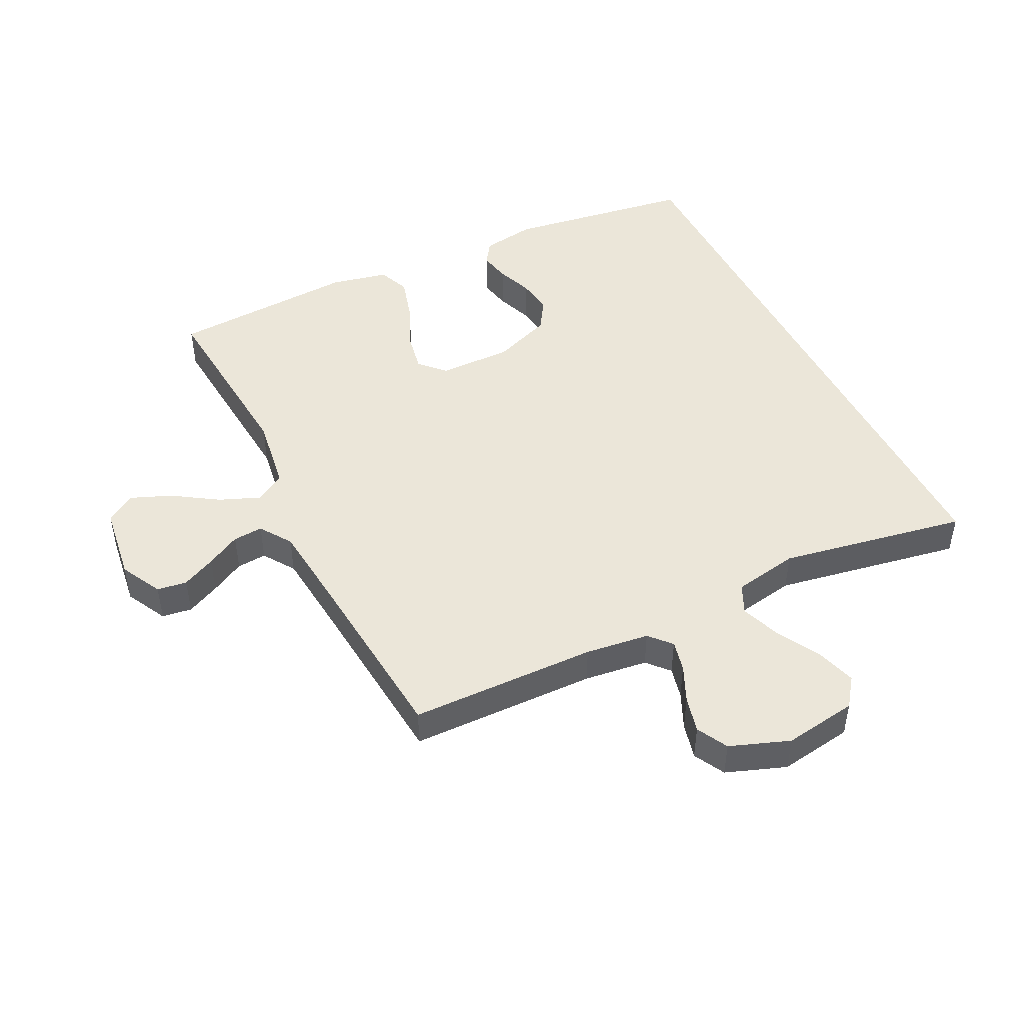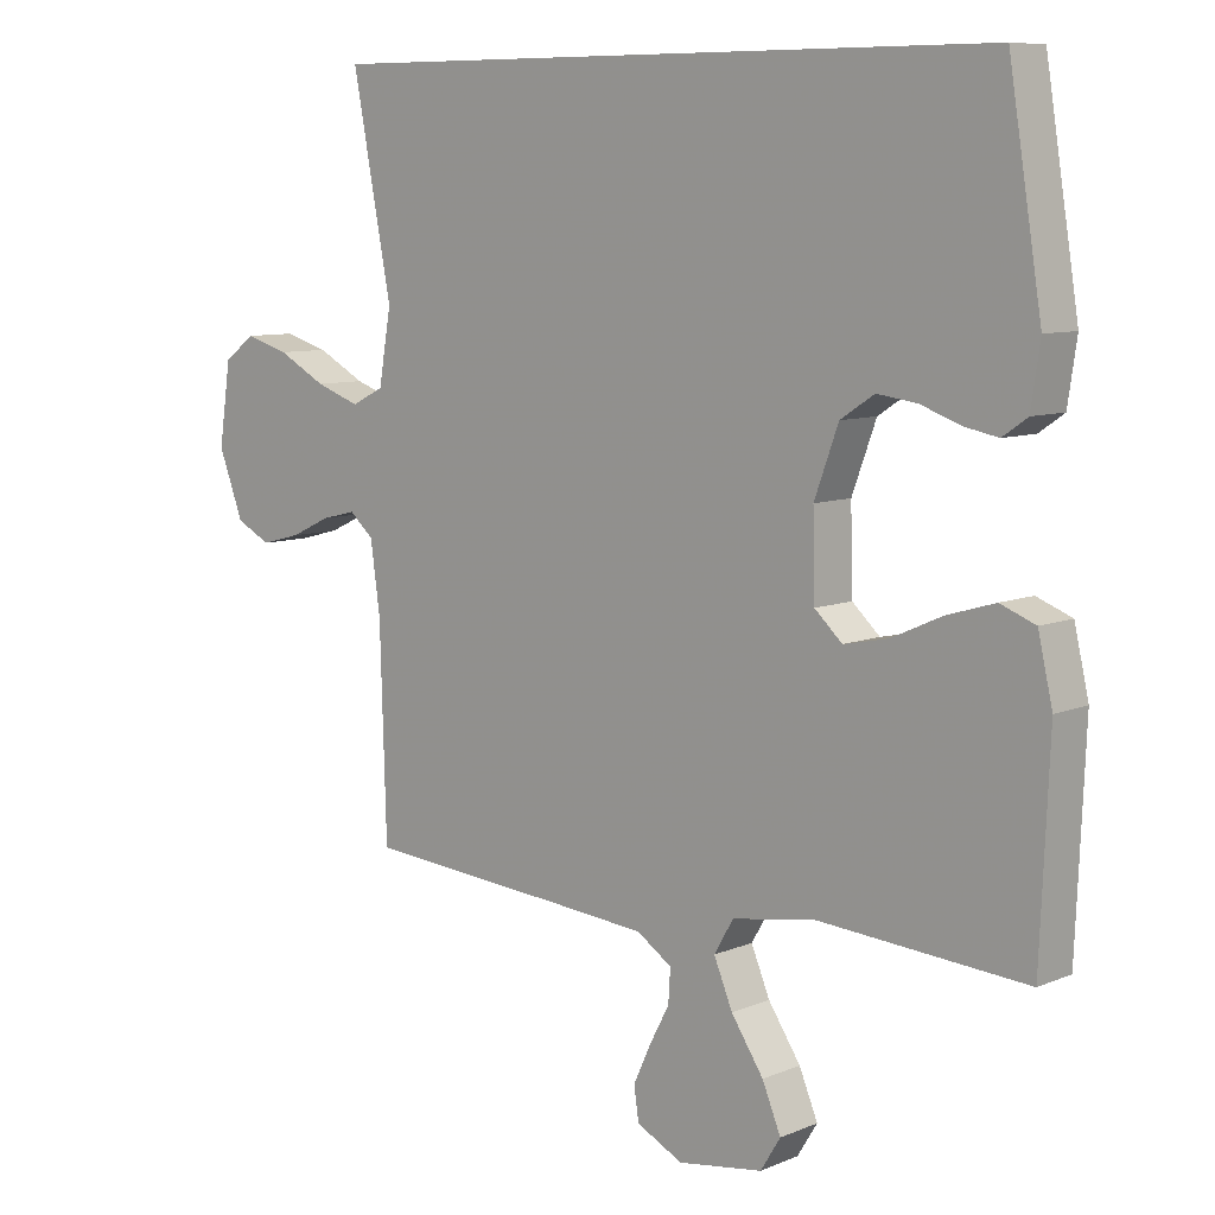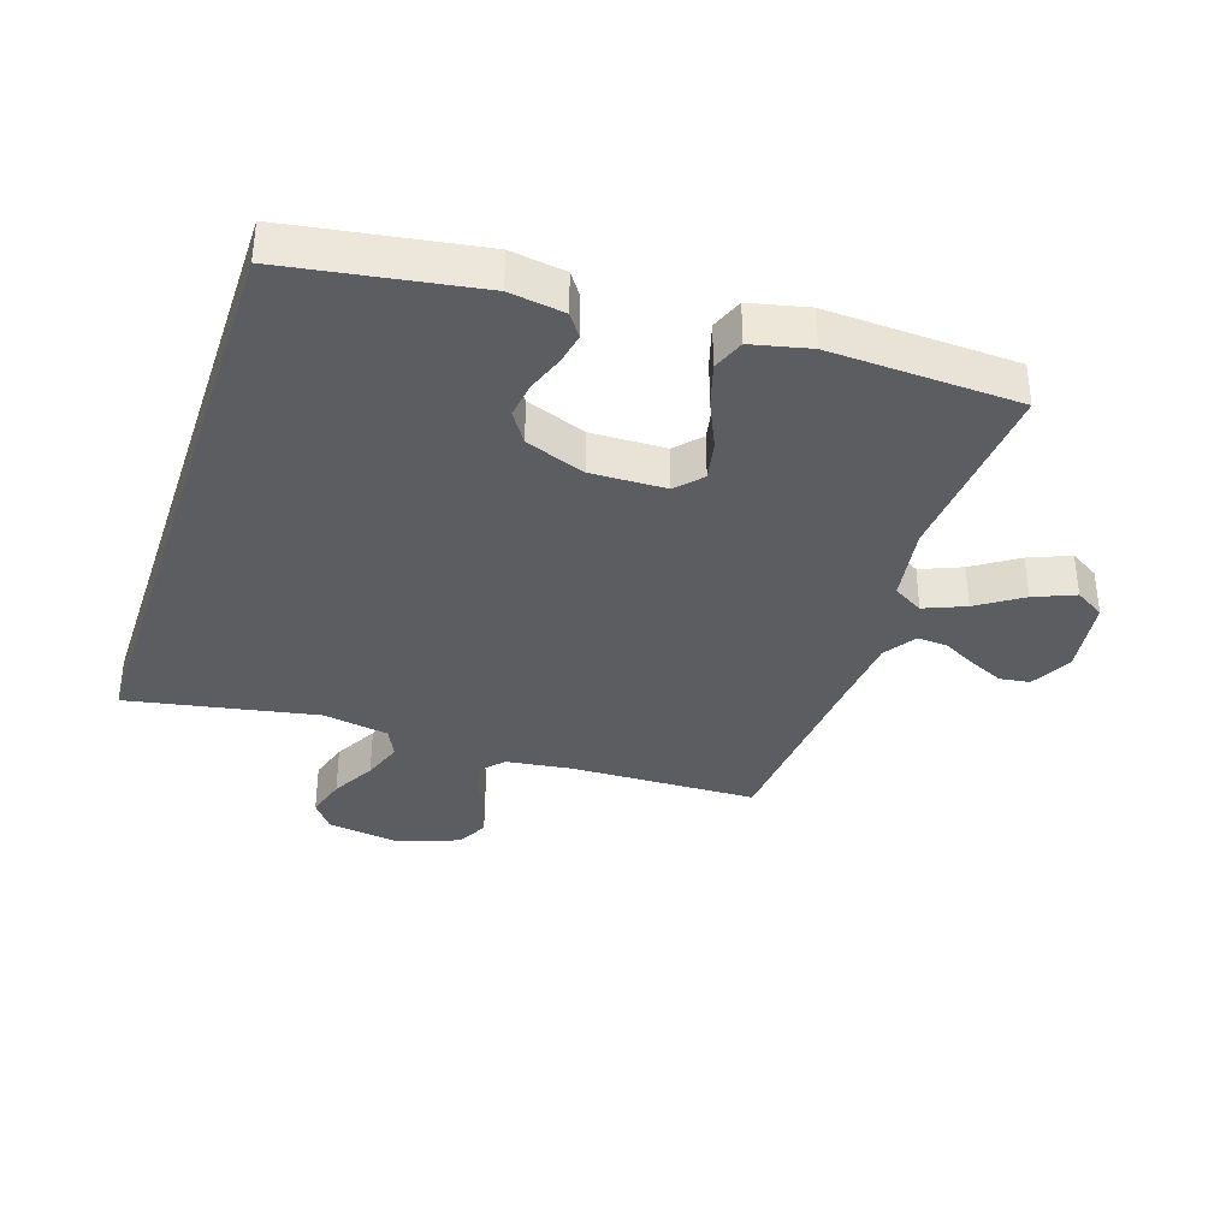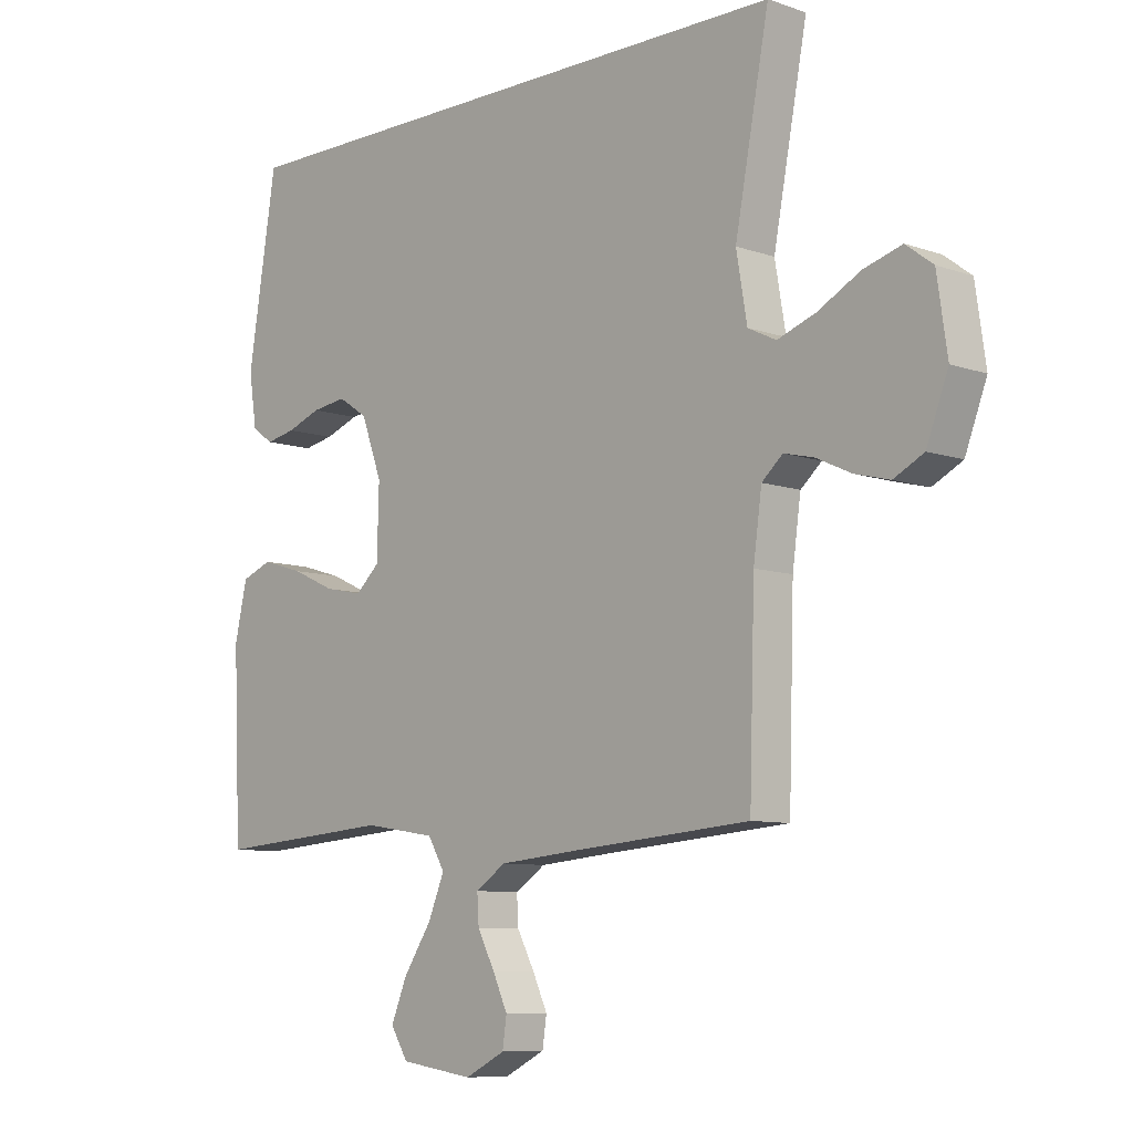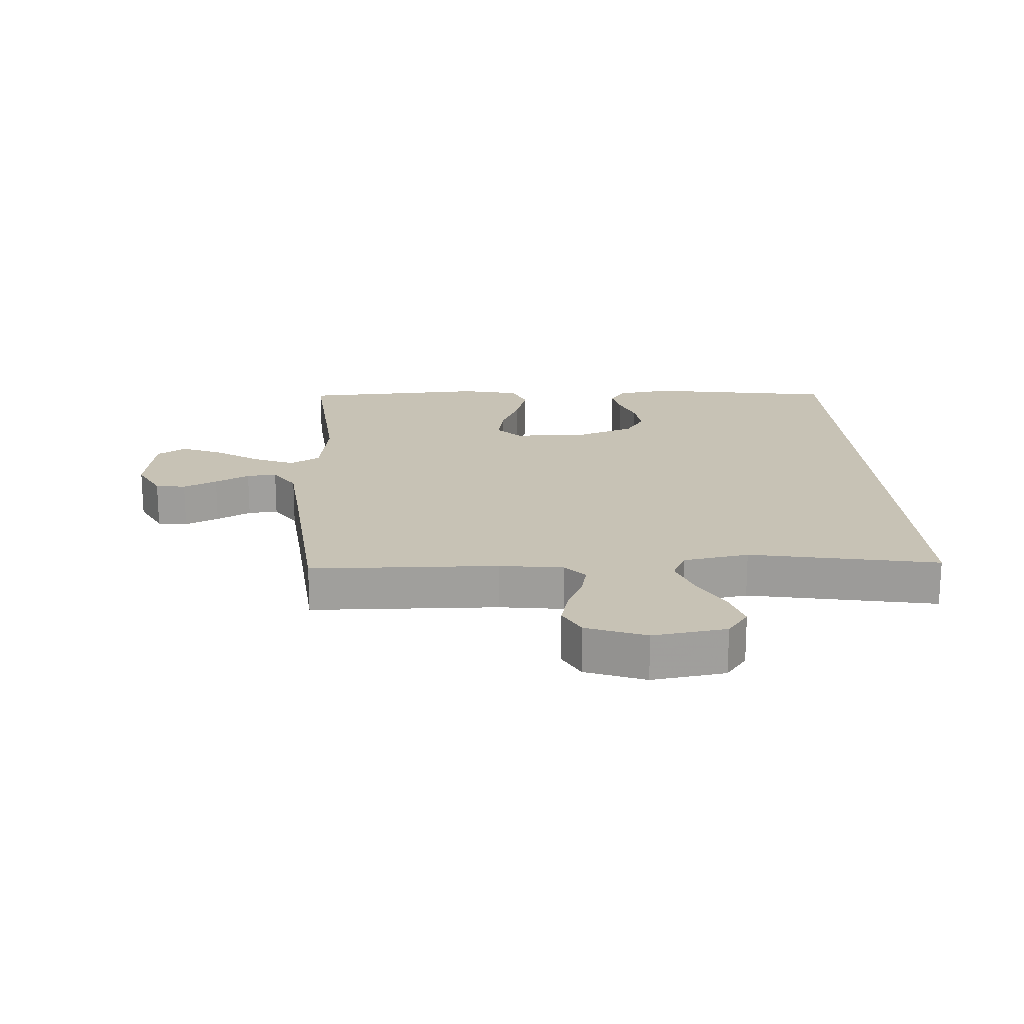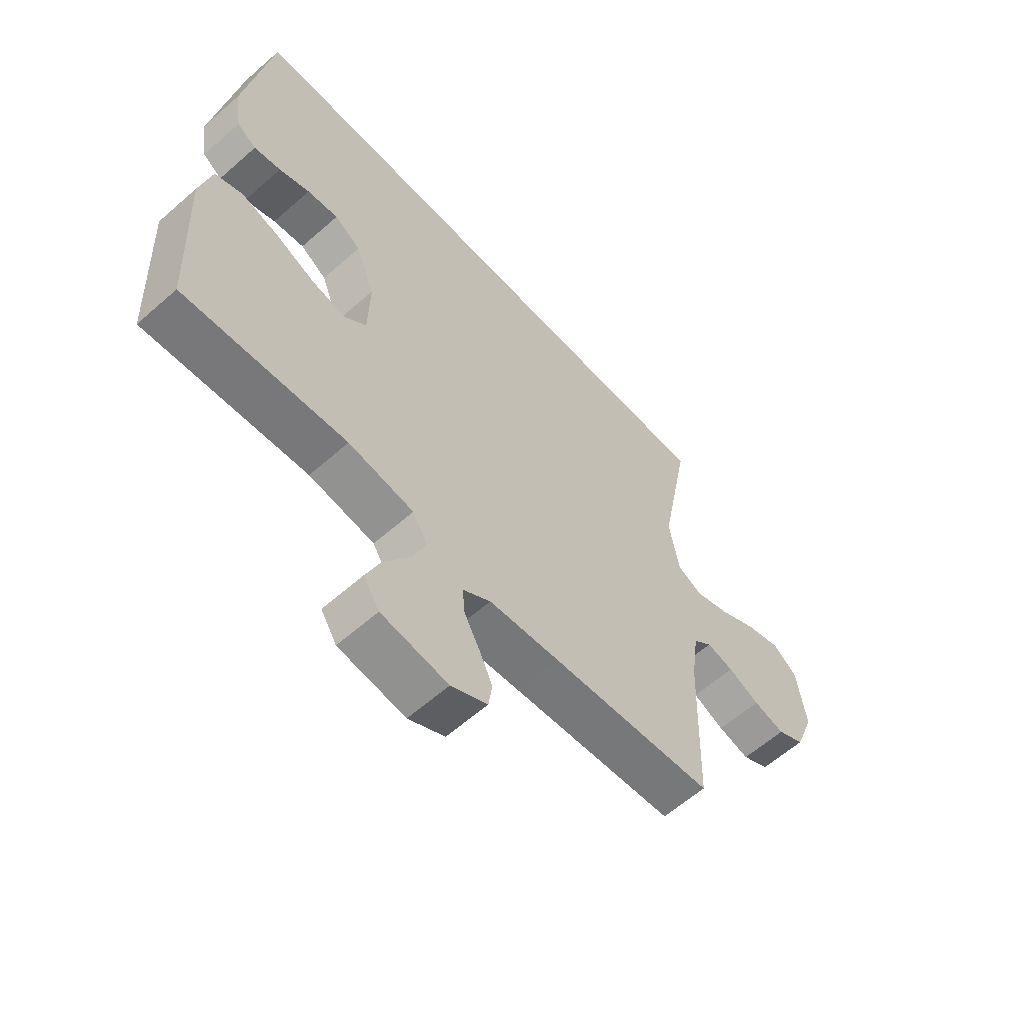
<metadata>
{"format":"obj","ext":"obj","renderer":"f3d","projection":"perspective","resolution":1024,"background":"white","views":[{"elev":47.2,"azim":-116.9,"up":"+Y"},{"elev":8.4,"azim":41.7,"up":"+Z"},{"elev":-36.0,"azim":71.6,"up":"+Y"},{"elev":-8.5,"azim":-133.6,"up":"+Z"},{"elev":19.0,"azim":-93.9,"up":"+Y"},{"elev":-60.6,"azim":132.0,"up":"+Z"}]}
</metadata>
<code>
v 0.5 0.07 -0.5
v 0.2 0.07 -0.477
v 0.079 0.07 -0.496
v 0.051 0.07 -0.544
v 0.078 0.07 -0.609
v 0.125 0.07 -0.68
v 0.152 0.07 -0.745
v 0.123 0.07 -0.792
v 0 0.07 -0.81
v -0.067 0.07 -0.776
v -0.074 0.07 -0.728
v -0.049 0.07 -0.674
v -0.02 0.07 -0.619
v -0.017 0.07 -0.571
v -0.068 0.07 -0.537
v -0.2 0.07 -0.525
v -0.5 0.07 -0.5
v -0.509 0.07 -0.2
v -0.523 0.07 -0.098
v -0.558 0.07 -0.067
v -0.608 0.07 -0.079
v -0.666 0.07 -0.106
v -0.724 0.07 -0.121
v -0.774 0.07 -0.095
v -0.81 0.07 0
v -0.793 0.07 0.118
v -0.748 0.07 0.152
v -0.684 0.07 0.133
v -0.614 0.07 0.095
v -0.55 0.07 0.072
v -0.503 0.07 0.095
v -0.485 0.07 0.2
v -0.542 0.07 0.5
v 0.441 0.07 0.5
v 0.489 0.07 0.2
v 0.476 0.07 0.113
v 0.44 0.07 0.088
v 0.39 0.07 0.098
v 0.333 0.07 0.119
v 0.275 0.07 0.127
v 0.226 0.07 0.095
v 0.191 0.07 0
v 0.194 0.07 -0.118
v 0.234 0.07 -0.155
v 0.298 0.07 -0.142
v 0.371 0.07 -0.109
v 0.441 0.07 -0.088
v 0.492 0.07 -0.108
v 0.513 0.07 -0.2
v 0.5 0 -0.5
v 0.2 0 -0.477
v 0.079 0 -0.496
v 0.051 0 -0.544
v 0.078 0 -0.609
v 0.125 0 -0.68
v 0.152 0 -0.745
v 0.123 0 -0.792
v 0 0 -0.81
v -0.067 0 -0.776
v -0.074 0 -0.728
v -0.049 0 -0.674
v -0.02 0 -0.619
v -0.017 0 -0.571
v -0.068 0 -0.537
v -0.2 0 -0.525
v -0.5 0 -0.5
v -0.509 0 -0.2
v -0.523 0 -0.098
v -0.558 0 -0.067
v -0.608 0 -0.079
v -0.666 0 -0.106
v -0.724 0 -0.121
v -0.774 0 -0.095
v -0.81 0 0
v -0.793 0 0.118
v -0.748 0 0.152
v -0.684 0 0.133
v -0.614 0 0.095
v -0.55 0 0.072
v -0.503 0 0.095
v -0.485 0 0.2
v -0.542 0 0.5
v 0.441 0 0.5
v 0.489 0 0.2
v 0.476 0 0.113
v 0.44 0 0.088
v 0.39 0 0.098
v 0.333 0 0.119
v 0.275 0 0.127
v 0.226 0 0.095
v 0.191 0 0
v 0.194 0 -0.118
v 0.234 0 -0.155
v 0.298 0 -0.142
v 0.371 0 -0.109
v 0.441 0 -0.088
v 0.492 0 -0.108
v 0.513 0 -0.2
f 49 1 2
f 48 49 2
f 47 48 2
f 46 47 2
f 45 46 2
f 44 45 2 3
f 43 44 3 4
f 42 43 4
f 37 38 39
f 36 37 39
f 35 36 39
f 34 35 39
f 33 34 39
f 33 39 40
f 32 33 40 41
f 27 28 29
f 26 27 29
f 25 26 29
f 24 25 29
f 23 24 29
f 22 23 29
f 21 22 29
f 20 21 29 30
f 19 20 30 31
f 16 17 18
f 32 41 42
f 31 32 42
f 19 31 42
f 18 19 42
f 16 18 42
f 15 16 42
f 11 12 13
f 10 11 13
f 9 10 13
f 8 9 13
f 7 8 13
f 6 7 13
f 5 6 13
f 14 15 42 4
f 4 5 13 14
f 51 50 98
f 51 98 97
f 51 97 96
f 51 96 95
f 51 95 94
f 52 51 94 93
f 53 52 93 92
f 53 92 91
f 88 87 86
f 88 86 85
f 88 85 84
f 88 84 83
f 88 83 82
f 89 88 82
f 90 89 82 81
f 78 77 76
f 78 76 75
f 78 75 74
f 78 74 73
f 78 73 72
f 78 72 71
f 78 71 70
f 79 78 70 69
f 80 79 69 68
f 67 66 65
f 91 90 81
f 91 81 80
f 91 80 68
f 91 68 67
f 91 67 65
f 91 65 64
f 62 61 60
f 62 60 59
f 62 59 58
f 62 58 57
f 62 57 56
f 62 56 55
f 62 55 54
f 53 91 64 63
f 63 62 54 53
f 1 50 51 2
f 2 51 52 3
f 3 52 53 4
f 4 53 54 5
f 5 54 55 6
f 6 55 56 7
f 7 56 57 8
f 8 57 58 9
f 9 58 59 10
f 10 59 60 11
f 11 60 61 12
f 12 61 62 13
f 13 62 63 14
f 14 63 64 15
f 15 64 65 16
f 16 65 66 17
f 17 66 67 18
f 18 67 68 19
f 19 68 69 20
f 20 69 70 21
f 21 70 71 22
f 22 71 72 23
f 23 72 73 24
f 24 73 74 25
f 25 74 75 26
f 26 75 76 27
f 27 76 77 28
f 28 77 78 29
f 29 78 79 30
f 30 79 80 31
f 31 80 81 32
f 32 81 82 33
f 33 82 83 34
f 34 83 84 35
f 35 84 85 36
f 36 85 86 37
f 37 86 87 38
f 38 87 88 39
f 39 88 89 40
f 40 89 90 41
f 41 90 91 42
f 42 91 92 43
f 43 92 93 44
f 44 93 94 45
f 45 94 95 46
f 46 95 96 47
f 47 96 97 48
f 48 97 98 49
f 49 98 50 1

</code>
